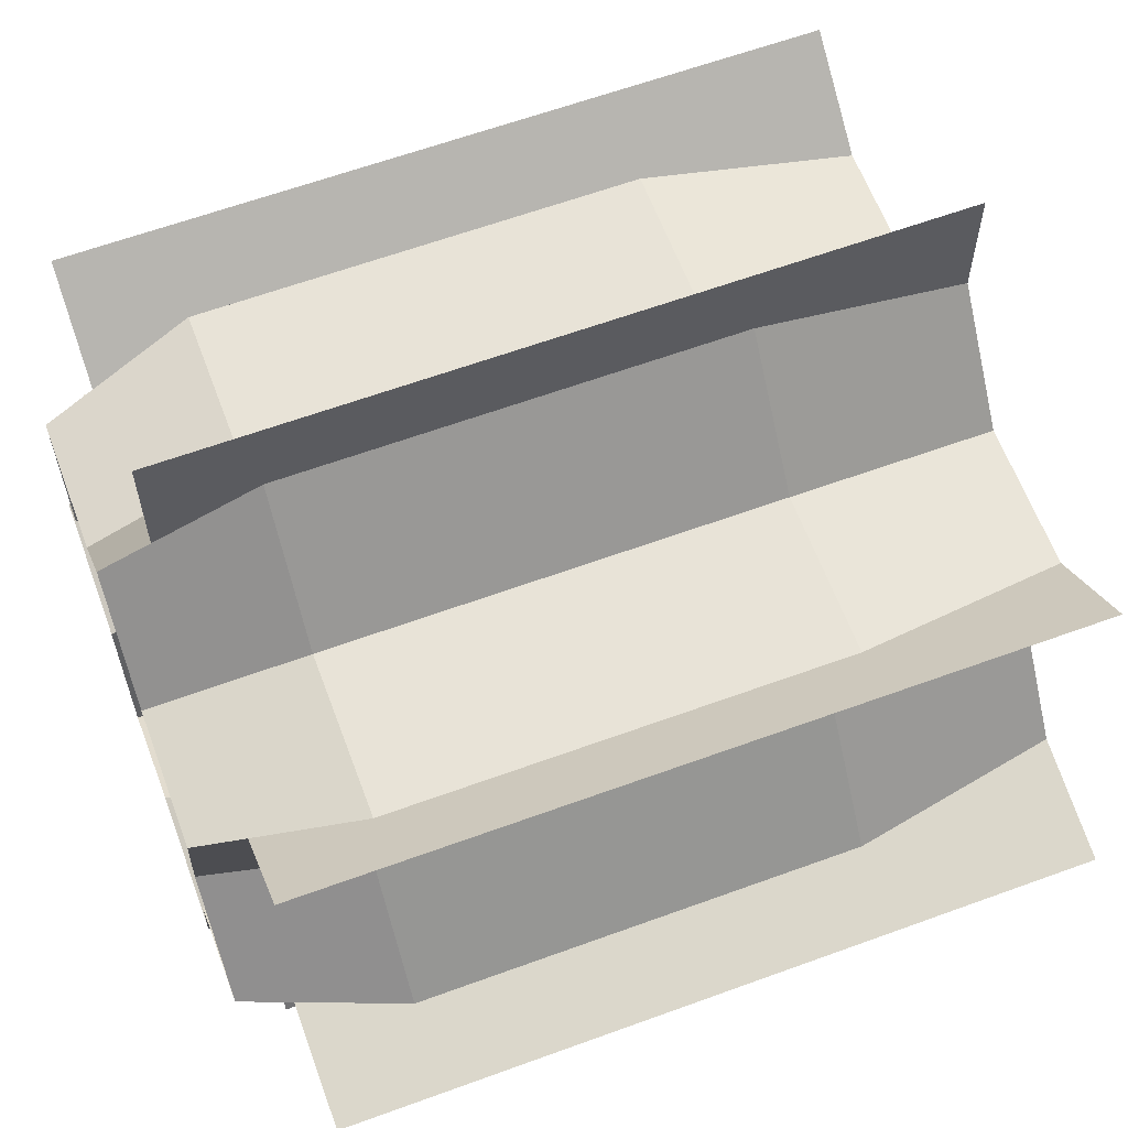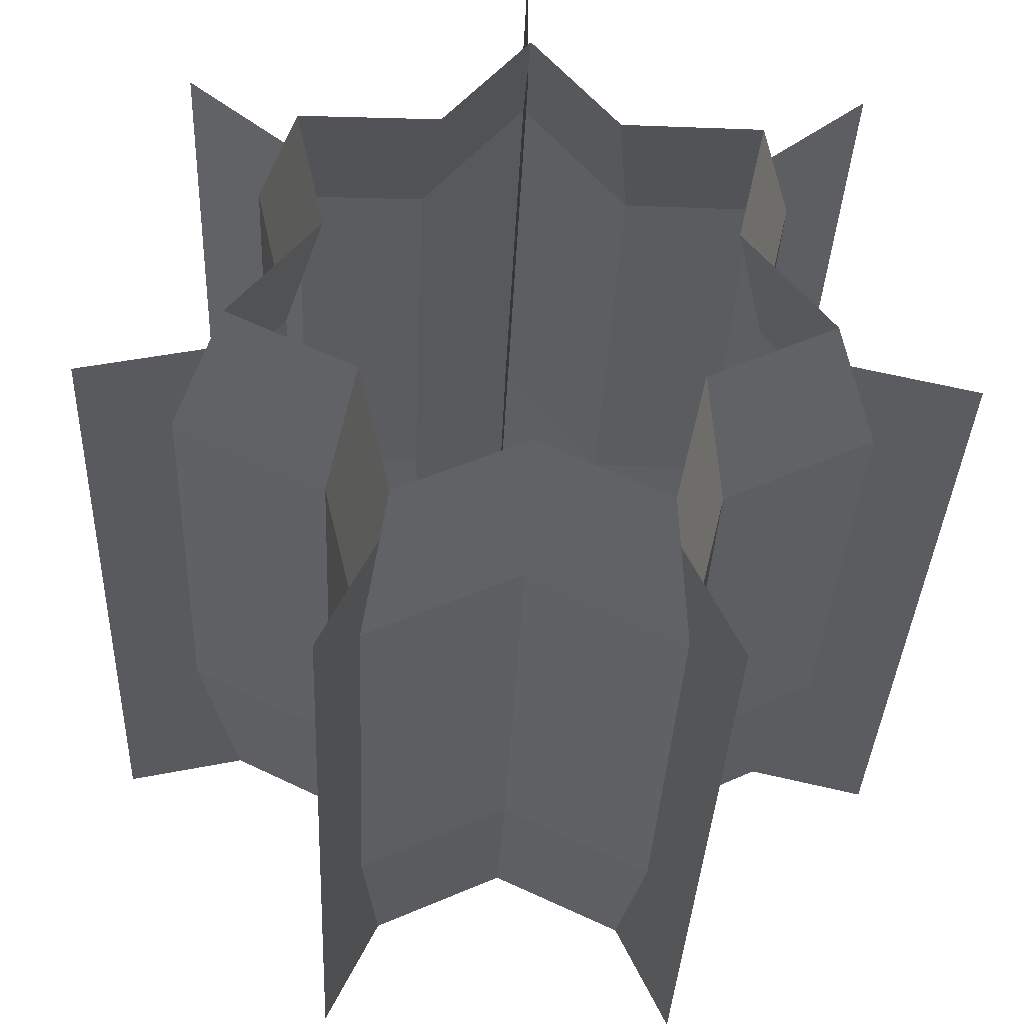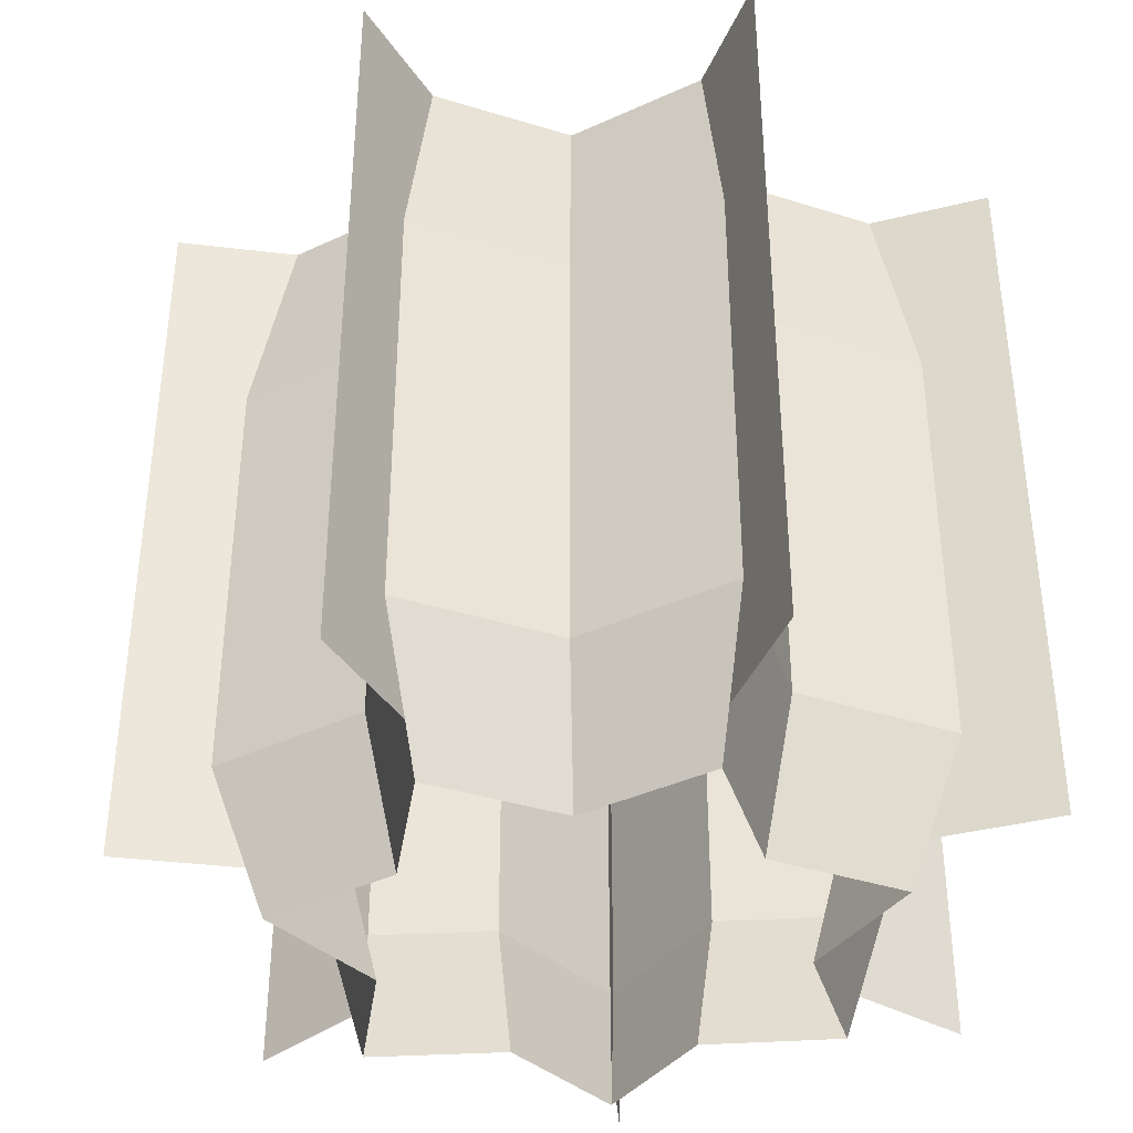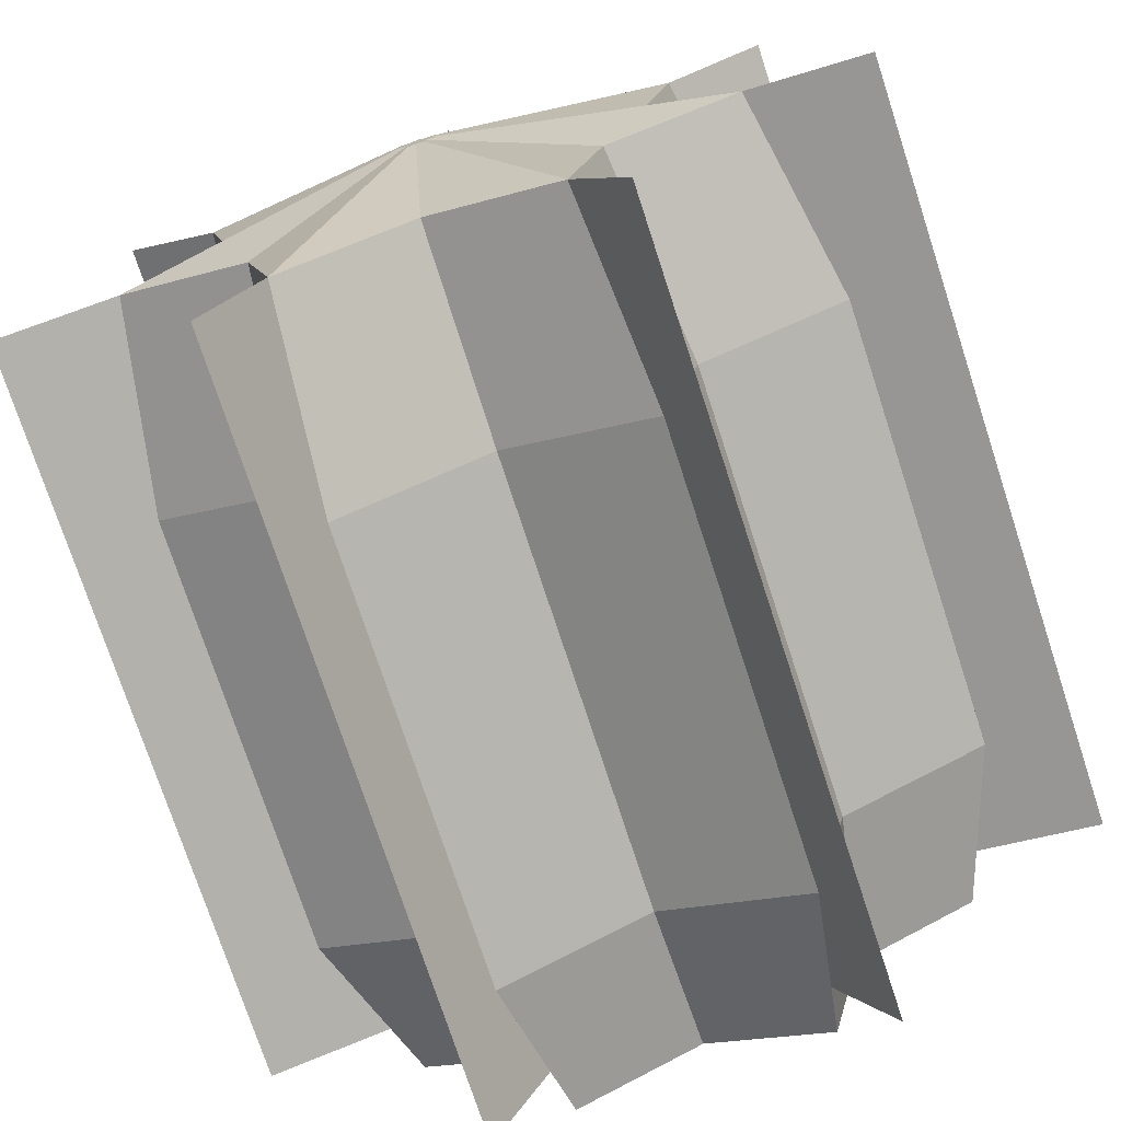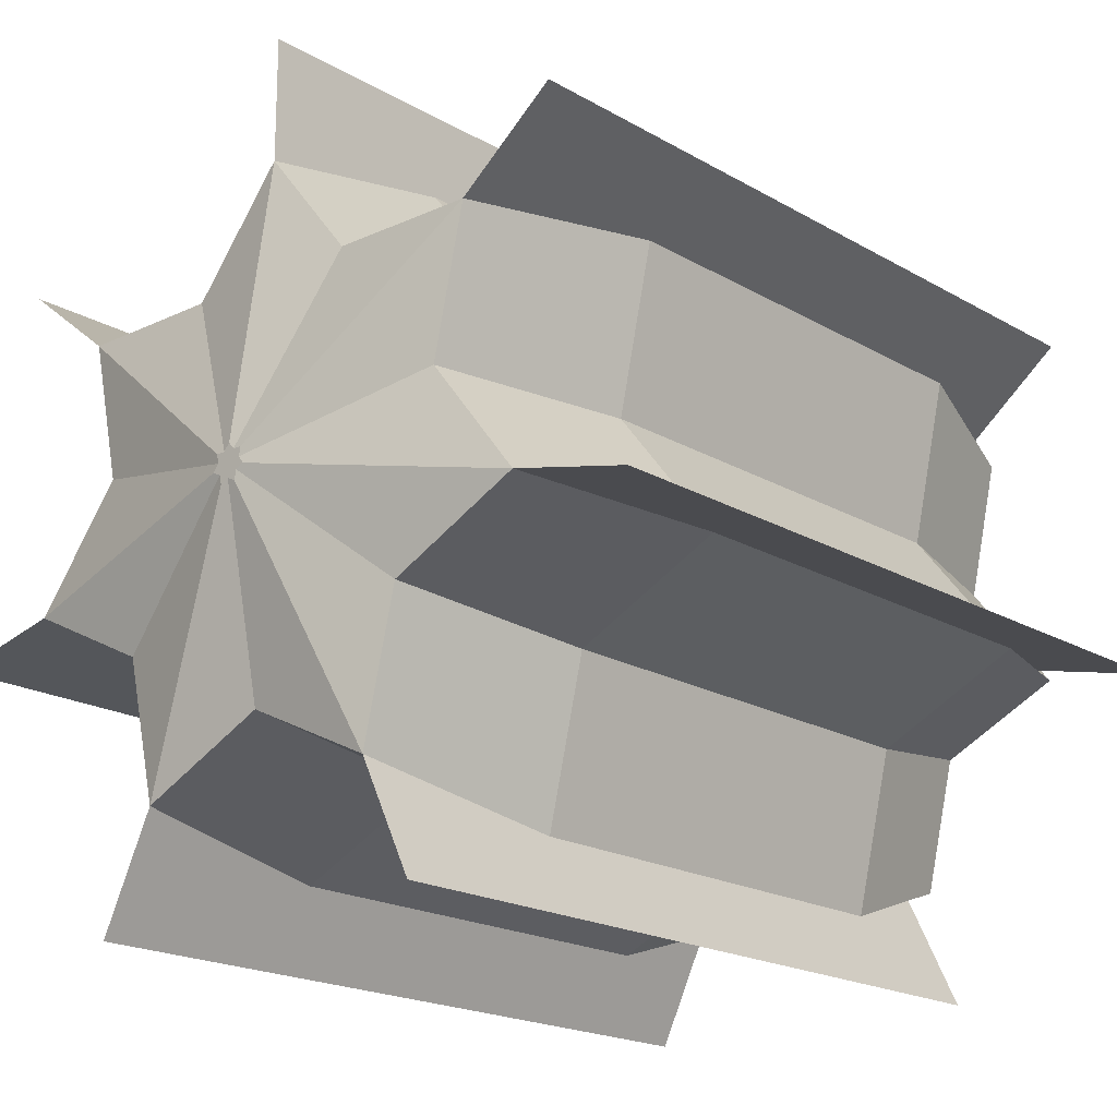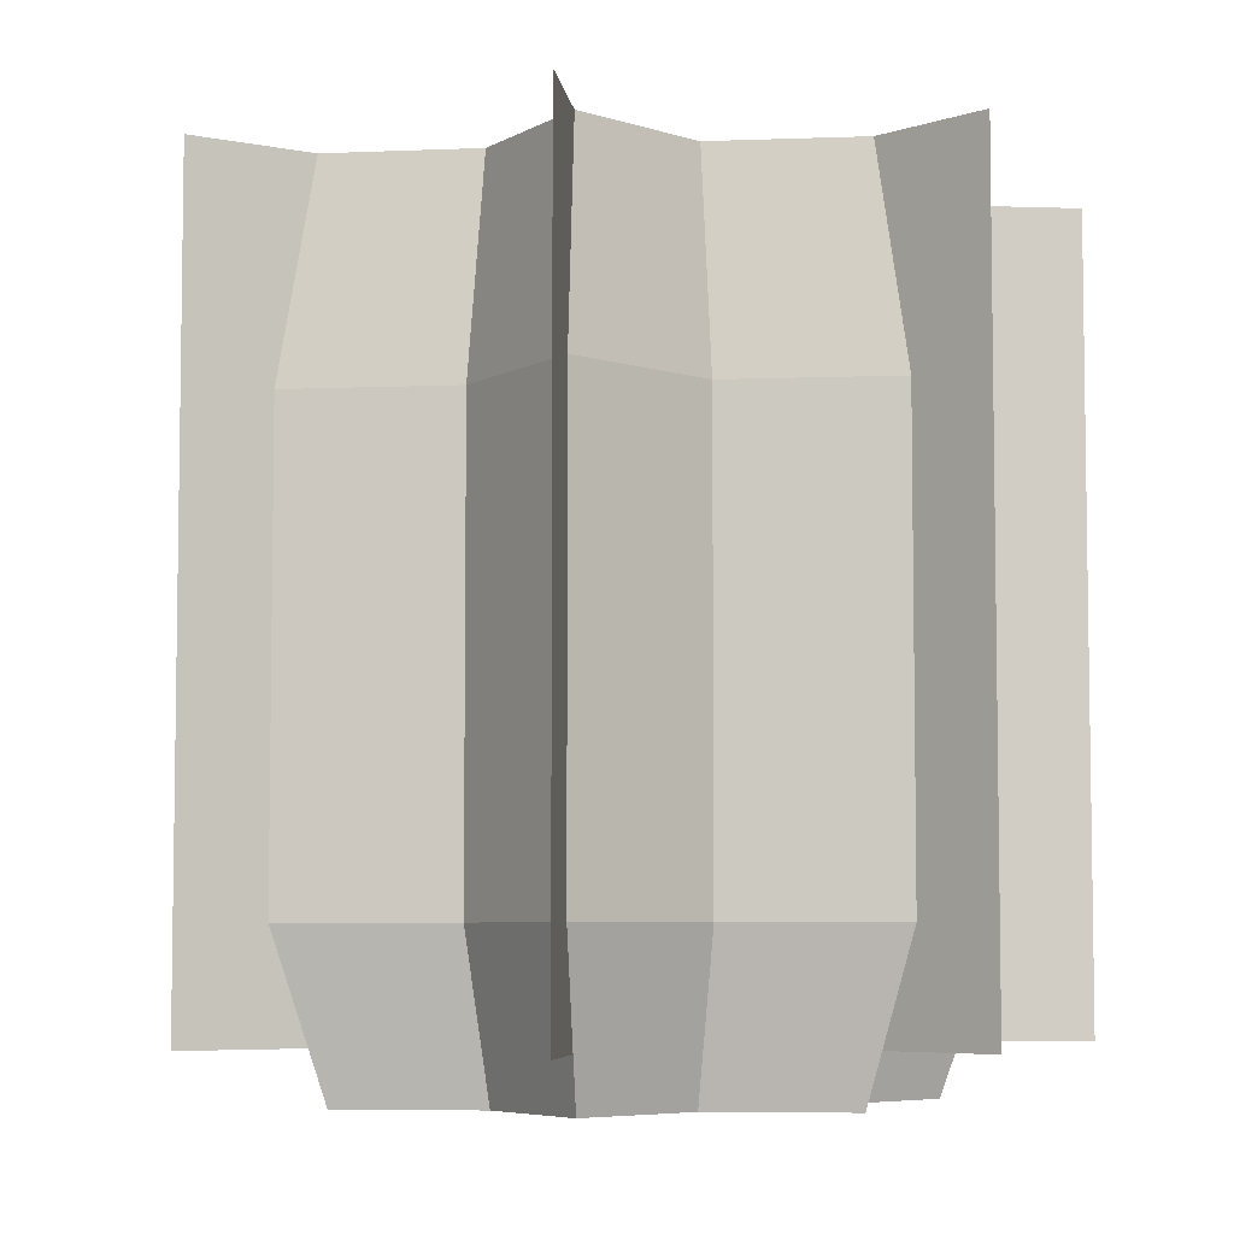
<metadata>
{"format":"obj","ext":"obj","renderer":"f3d","projection":"perspective","resolution":1024,"background":"white","views":[{"elev":62.0,"azim":69.6,"up":"+Z"},{"elev":-35.0,"azim":-2.5,"up":"+Z"},{"elev":-39.4,"azim":81.5,"up":"+Y"},{"elev":-74.9,"azim":-161.9,"up":"+Z"},{"elev":-18.8,"azim":-138.1,"up":"+Z"},{"elev":-5.9,"azim":7.0,"up":"+Y"}]}
</metadata>
<code>
o Barrel_Cacti_2_Plane
v -0.3909 -0.4408 0.3117
v -0.2631 -0.4408 0.2098
v -0.3909 0.4474 0.3117
v -0.2631 0.4474 0.2098
v -0.4875 -0.4408 -0.1113
v -0.3281 -0.4408 -0.07488
v -0.4875 0.4474 -0.1113
v -0.3281 0.4474 -0.07488
v -0.2169 -0.4408 -0.4505
v -0.146 -0.4408 -0.3032
v -0.2169 0.4474 -0.4505
v -0.146 0.4474 -0.3032
v 0.2169 -0.4408 -0.4505
v 0.146 -0.4408 -0.3032
v 0.2169 0.4474 -0.4505
v 0.146 0.4474 -0.3032
v 0.4875 -0.4408 -0.1113
v 0.3281 -0.4408 -0.07488
v 0.4875 0.4474 -0.1113
v 0.3281 0.4474 -0.07488
v 0.3909 -0.4408 0.3117
v 0.2631 -0.4408 0.2098
v 0.3909 0.4474 0.3117
v 0.2631 0.4474 0.2098
v -0 -0.4408 0.5
v 0 -0.4408 0.3365
v -0 0.4474 0.5
v -0 0.4474 0.3365
v 0 -0.5 -0.2325
v 0 0.4474 -0.247
v 0.145 -0.5 -0.3012
v 0.1541 0.4474 -0.3199
v 0.1818 -0.5 -0.145
v 0.1931 0.4474 -0.154
v 0.3259 -0.5 -0.07439
v 0.3462 0.4474 -0.07901
v 0.2267 -0.5 0.05174
v 0.2408 0.4474 0.05496
v 0.2614 -0.5 0.2084
v 0.2776 0.4474 0.2214
v 0.1009 -0.5 0.2095
v 0.1072 0.4474 0.2225
v 0 -0.5 0.3343
v 0 0.4474 0.3551
v -0.1009 -0.5 0.2095
v -0.1072 0.4474 0.2225
v -0.2614 -0.5 0.2084
v -0.2776 0.4474 0.2214
v -0.2267 -0.5 0.05174
v -0.2408 0.4474 0.05496
v -0.3259 -0.5 -0.07439
v -0.3462 0.4474 -0.07901
v -0.1818 -0.5 -0.145
v -0.1931 0.4474 -0.154
v -0.145 -0.5 -0.3012
v -0.1541 0.4474 -0.3199
v 0 -0.3194 -0.2782
v 0 0.2041 -0.2782
v 0.1736 0.2041 -0.3604
v 0.1736 -0.3194 -0.3604
v 0.2175 0.2041 -0.1735
v 0.2175 -0.3194 -0.1735
v 0.39 0.2041 -0.08901
v 0.39 -0.3194 -0.08901
v 0.2713 0.2041 0.06191
v 0.2713 -0.3194 0.06191
v 0.3127 0.2041 0.2494
v 0.3127 -0.3194 0.2494
v 0.1207 0.2041 0.2507
v 0.1207 -0.3194 0.2507
v 0 0.2041 0.4
v 0 -0.3194 0.4
v -0.1207 0.2041 0.2507
v -0.1207 -0.3194 0.2507
v -0.3127 0.2041 0.2494
v -0.3127 -0.3194 0.2494
v -0.2713 0.2041 0.06191
v -0.2713 -0.3194 0.06191
v -0.39 0.2041 -0.08901
v -0.39 -0.3194 -0.08901
v -0.2175 0.2041 -0.1735
v -0.2175 -0.3194 -0.1735
v -0.1736 0.2041 -0.3604
v -0.1736 -0.3194 -0.3604
v 0 0.495 -0.01567
v 0.009775 0.495 -0.0203
v 0.01225 0.495 -0.00977
v 0.02196 0.495 -0.005013
v 0.01528 0.495 0.003487
v 0.01761 0.495 0.01405
v 0.006799 0.495 0.01412
v 0 0.495 0.02253
v -0.006799 0.495 0.01412
v -0.01761 0.495 0.01405
v -0.01528 0.495 0.003487
v -0.02196 0.495 -0.005013
v -0.01225 0.495 -0.00977
v -0.009775 0.495 -0.0203
v 0 0.495 -0
f 1 2 4 3
f 5 6 8 7
f 9 10 12 11
f 13 14 16 15
f 17 18 20 19
f 21 22 24 23
f 25 26 28 27
f 58 30 32 59
f 59 32 34 61
f 61 34 36 63
f 63 36 38 65
f 65 38 40 67
f 67 40 42 69
f 69 42 44 71
f 71 44 46 73
f 73 46 48 75
f 75 48 50 77
f 77 50 52 79
f 79 52 54 81
f 52 50 95 96
f 81 54 56 83
f 83 56 30 58
f 42 40 90 91
f 55 84 57 29
f 84 83 58 57
f 53 82 84 55
f 82 81 83 84
f 51 80 82 53
f 80 79 81 82
f 49 78 80 51
f 78 77 79 80
f 47 76 78 49
f 76 75 77 78
f 45 74 76 47
f 74 73 75 76
f 43 72 74 45
f 72 71 73 74
f 41 70 72 43
f 70 69 71 72
f 39 68 70 41
f 68 67 69 70
f 37 66 68 39
f 66 65 67 68
f 35 64 66 37
f 64 63 65 66
f 33 62 64 35
f 62 61 63 64
f 31 60 62 33
f 60 59 61 62
f 29 57 60 31
f 57 58 59 60
f 38 36 88 89
f 48 46 93 94
f 30 56 98 85
f 34 32 86 87
f 44 42 91 92
f 54 52 96 97
f 40 38 89 90
f 50 48 94 95
f 36 34 87 88
f 46 44 92 93
f 32 30 85 86
f 56 54 97 98
f 94 93 99
f 87 86 99
f 95 94 99
f 88 87 99
f 96 95 99
f 89 88 99
f 97 96 99
f 90 89 99
f 98 97 99
f 91 90 99
f 85 98 99
f 92 91 99
f 93 92 99
f 86 85 99

</code>
